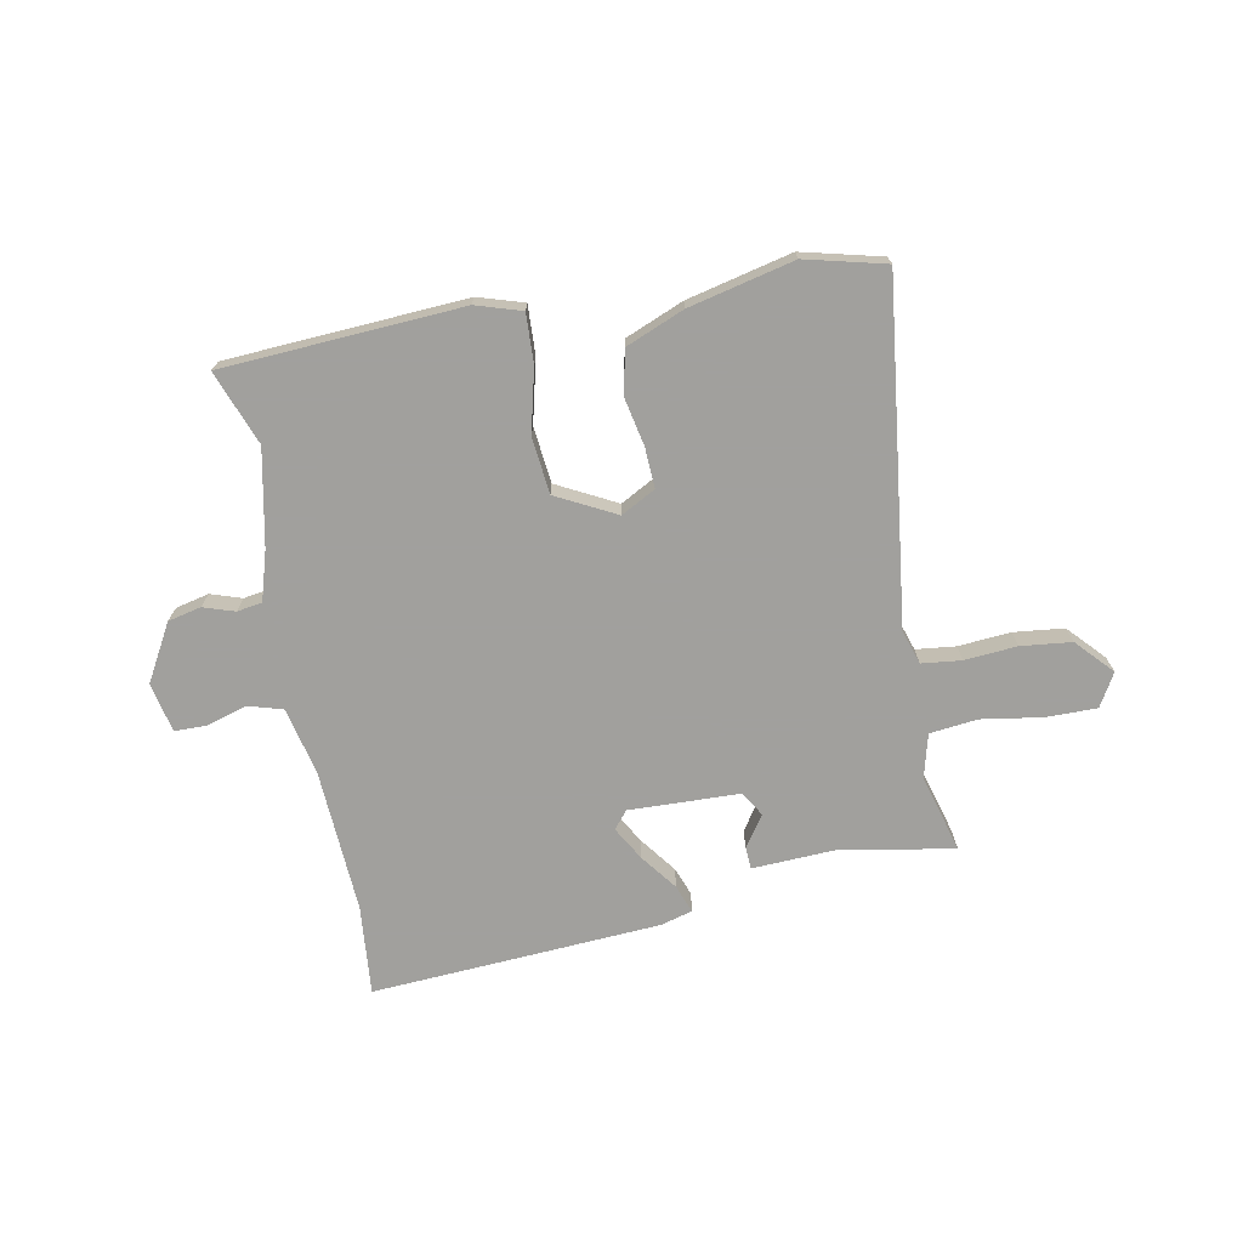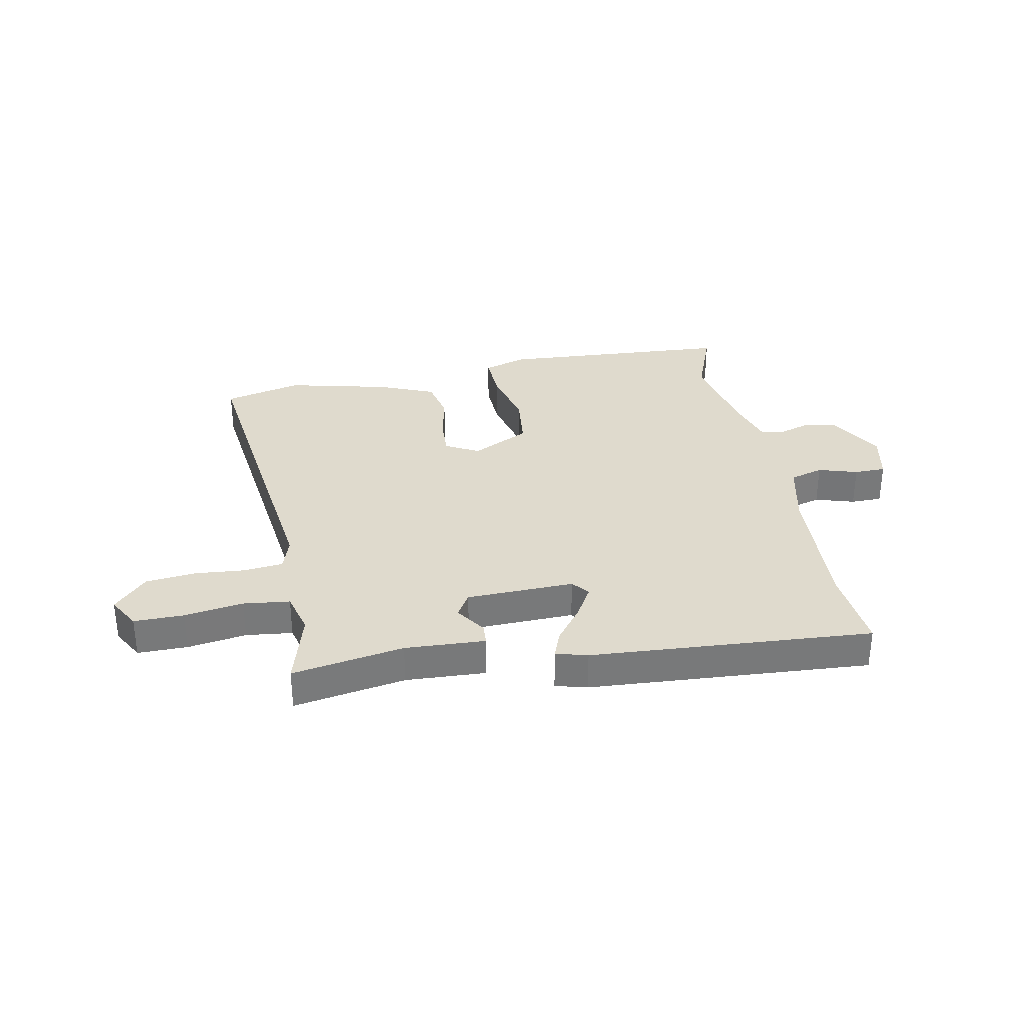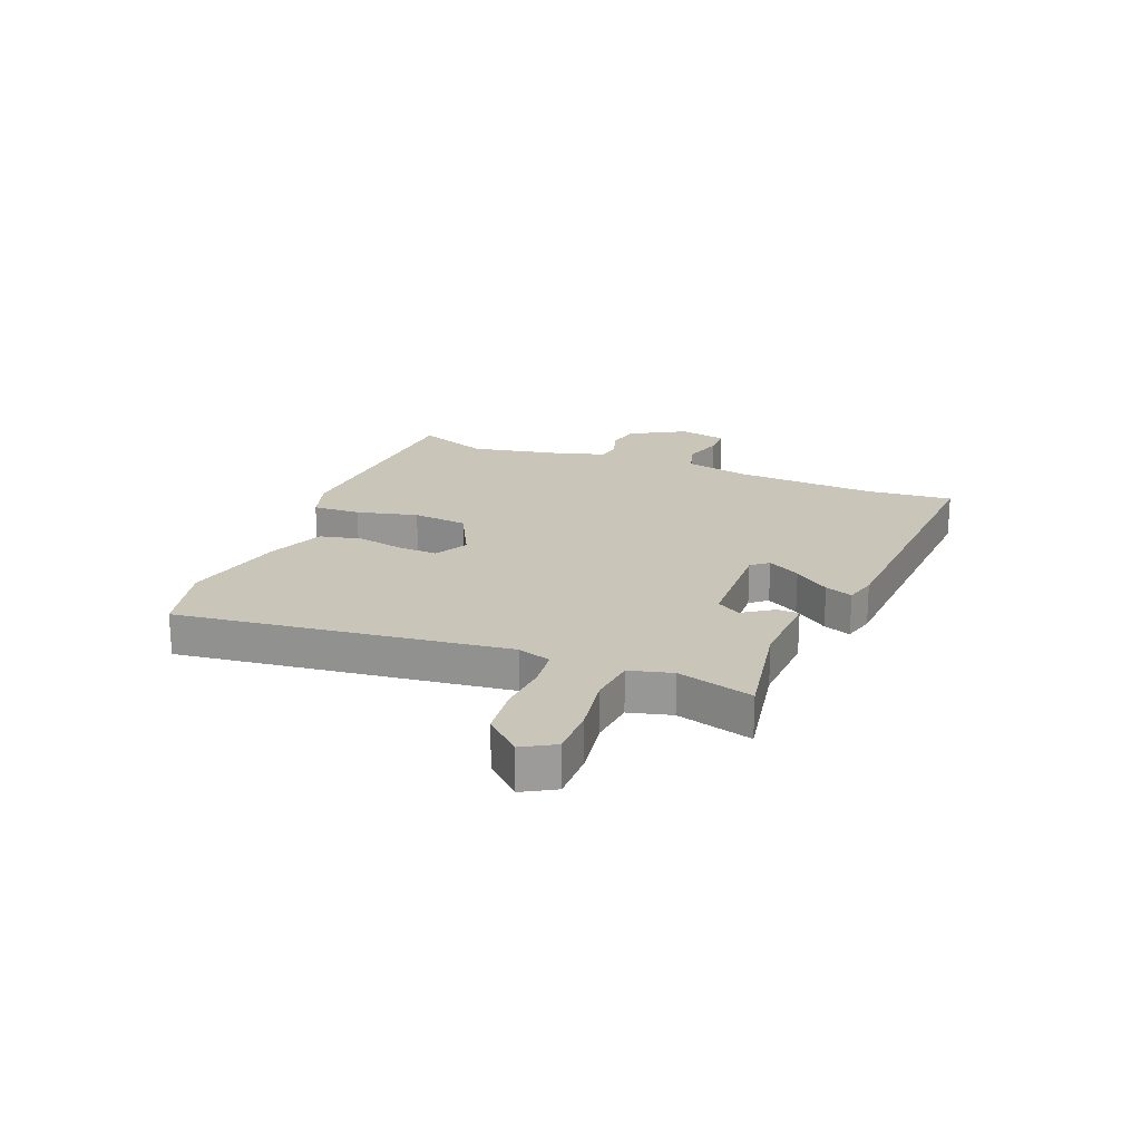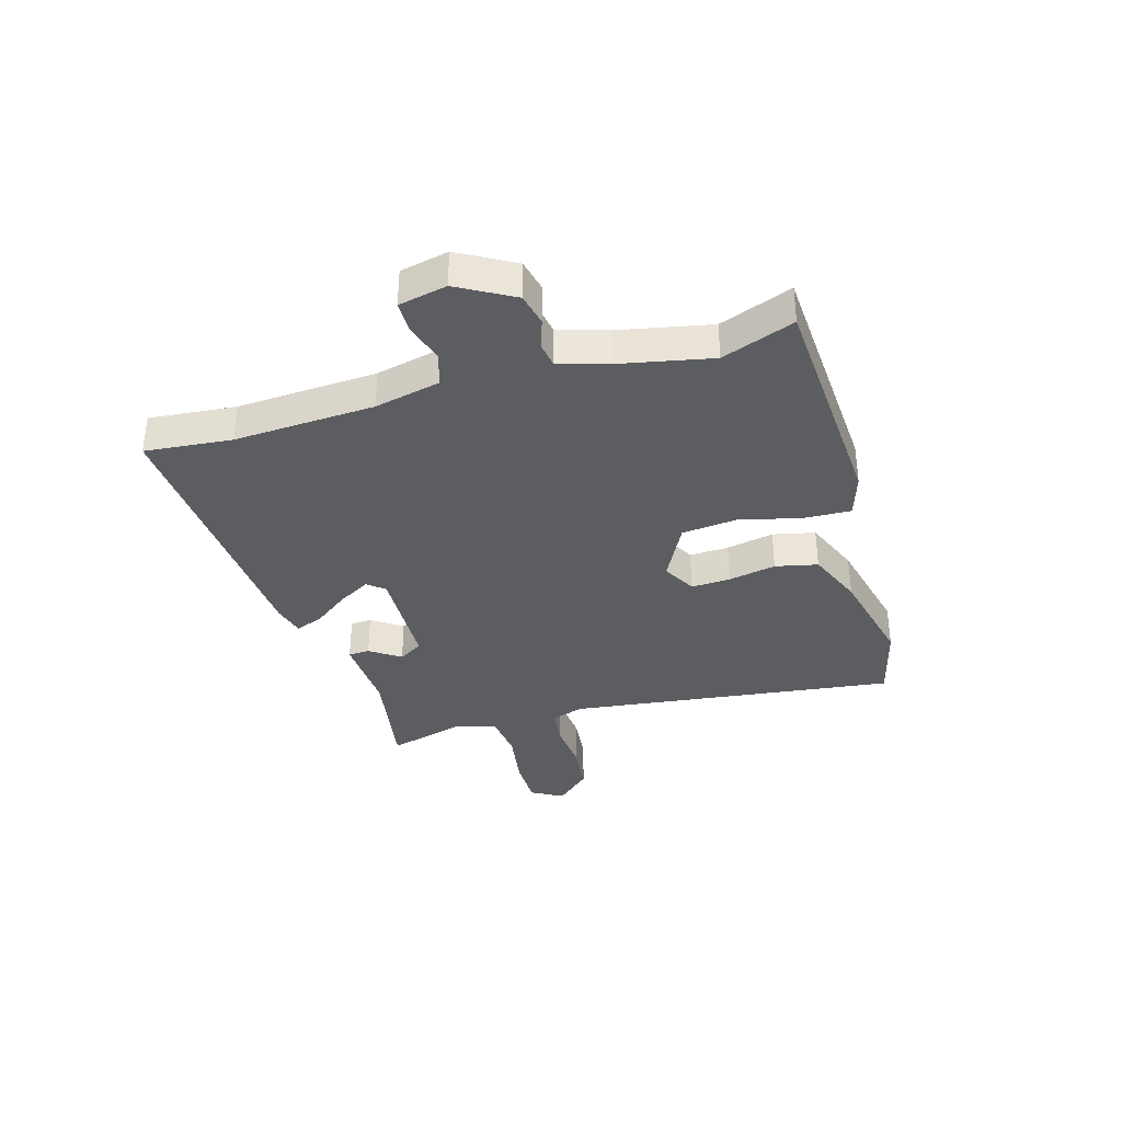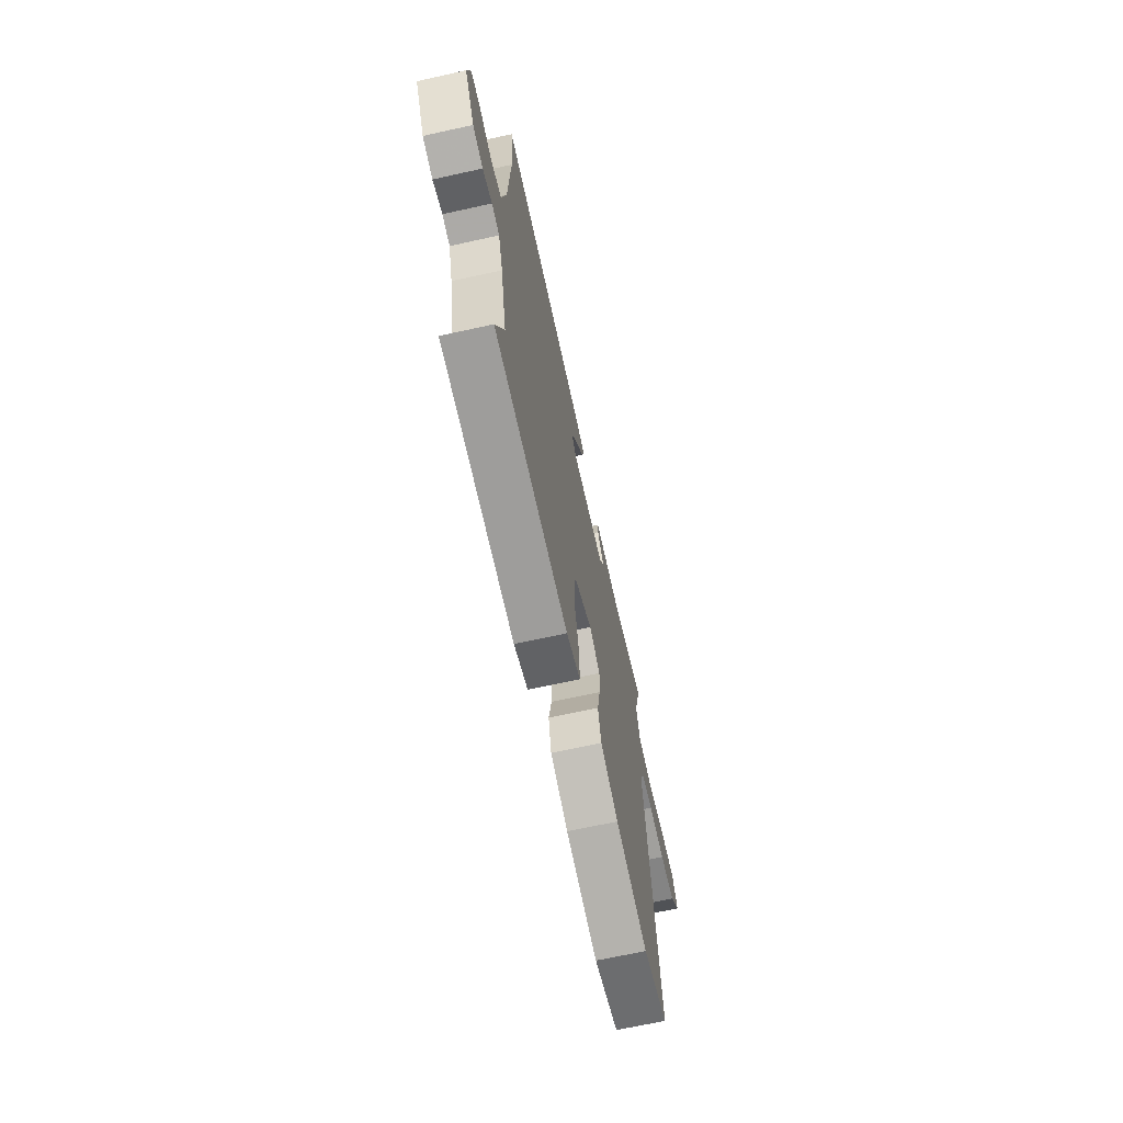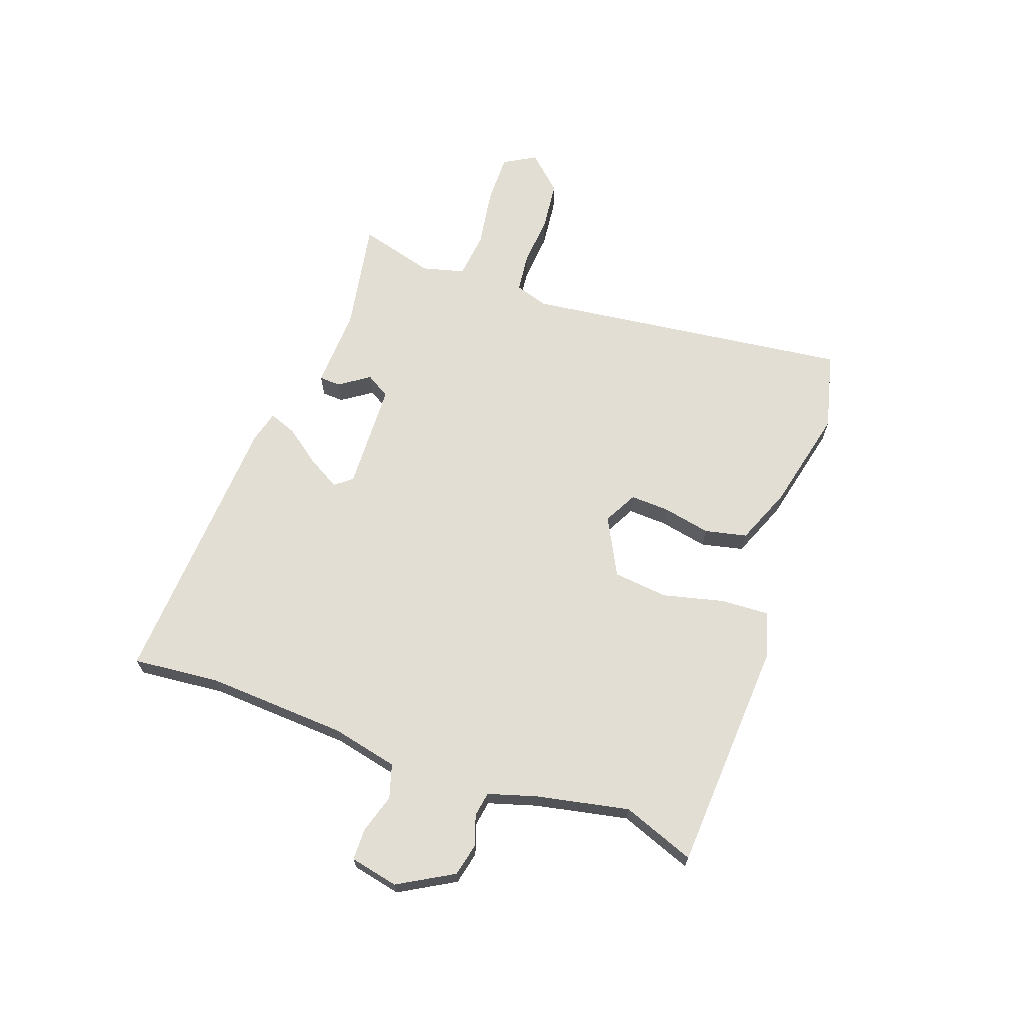
<metadata>
{"format":"obj","ext":"obj","renderer":"f3d","projection":"perspective","resolution":1024,"background":"white","views":[{"elev":-71.7,"azim":-169.0,"up":"+Y"},{"elev":32.7,"azim":-10.6,"up":"+Y"},{"elev":20.6,"azim":-68.1,"up":"+Y"},{"elev":-35.6,"azim":106.5,"up":"+Y"},{"elev":-67.5,"azim":102.5,"up":"+Z"},{"elev":67.2,"azim":109.8,"up":"+Y"}]}
</metadata>
<code>
v 0.462 0.07 -0.397
v 0.51 0.07 -0.526
v 0.094 0.07 -0.549
v 0.015 0.07 -0.524
v 0.019 0.07 -0.439
v 0.046 0.07 -0.33
v 0.036 0.07 -0.232
v -0.067 0.07 -0.178
v -0.127 0.07 -0.21
v -0.124 0.07 -0.28
v -0.107 0.07 -0.365
v -0.124 0.07 -0.44
v -0.225 0.07 -0.481
v -0.408 0.07 -0.523
v -0.547 0.07 -0.488
v -0.472 0.07 0.097
v -0.491 0.07 0.156
v -0.56 0.07 0.164
v -0.651 0.07 0.157
v -0.739 0.07 0.167
v -0.797 0.07 0.23
v -0.764 0.07 0.287
v -0.675 0.07 0.286
v -0.57 0.07 0.269
v -0.487 0.07 0.278
v -0.467 0.07 0.354
v -0.504 0.07 0.489
v -0.305 0.07 0.453
v -0.162 0.07 0.459
v -0.16 0.07 0.421
v -0.197 0.07 0.367
v -0.171 0.07 0.324
v 0.021 0.07 0.317
v 0.046 0.07 0.347
v 0.013 0.07 0.405
v -0.034 0.07 0.468
v -0.052 0.07 0.517
v 0.004 0.07 0.532
v 0.506 0.07 0.561
v 0.491 0.07 0.406
v 0.504 0.07 0.156
v 0.53 0.07 0.038
v 0.59 0.07 0.02
v 0.66 0.07 0.041
v 0.716 0.07 0.04
v 0.734 0.07 -0.046
v 0.678 0.07 -0.144
v 0.62 0.07 -0.157
v 0.566 0.07 -0.139
v 0.522 0.07 -0.146
v 0.496 0.07 -0.232
v 0.462 0 -0.397
v 0.51 0 -0.526
v 0.094 0 -0.549
v 0.015 0 -0.524
v 0.019 0 -0.439
v 0.046 0 -0.33
v 0.036 0 -0.232
v -0.067 0 -0.178
v -0.127 0 -0.21
v -0.124 0 -0.28
v -0.107 0 -0.365
v -0.124 0 -0.44
v -0.225 0 -0.481
v -0.408 0 -0.523
v -0.547 0 -0.488
v -0.472 0 0.097
v -0.491 0 0.156
v -0.56 0 0.164
v -0.651 0 0.157
v -0.739 0 0.167
v -0.797 0 0.23
v -0.764 0 0.287
v -0.675 0 0.286
v -0.57 0 0.269
v -0.487 0 0.278
v -0.467 0 0.354
v -0.504 0 0.489
v -0.305 0 0.453
v -0.162 0 0.459
v -0.16 0 0.421
v -0.197 0 0.367
v -0.171 0 0.324
v 0.021 0 0.317
v 0.046 0 0.347
v 0.013 0 0.405
v -0.034 0 0.468
v -0.052 0 0.517
v 0.004 0 0.532
v 0.506 0 0.561
v 0.491 0 0.406
v 0.504 0 0.156
v 0.53 0 0.038
v 0.59 0 0.02
v 0.66 0 0.041
v 0.716 0 0.04
v 0.734 0 -0.046
v 0.678 0 -0.144
v 0.62 0 -0.157
v 0.566 0 -0.139
v 0.522 0 -0.146
v 0.496 0 -0.232
f 46 47 48 49
f 46 49 50
f 43 44 45 46
f 42 43 46 50
f 41 42 50 51
f 37 38 39 40
f 35 36 37 40
f 34 35 40 41
f 33 34 41 51
f 28 29 30 31
f 26 27 28 31
f 25 26 31 32
f 21 22 23 24
f 21 24 25
f 18 19 20 21
f 17 18 21 25
f 16 17 25 32
f 10 11 12 13
f 9 10 13 14
f 3 4 5 6
f 1 2 3 6
f 1 6 7
f 51 1 7 8
f 32 33 51 8
f 9 14 15 16
f 8 9 16 32
f 100 99 98 97
f 101 100 97
f 97 96 95 94
f 101 97 94 93
f 102 101 93 92
f 91 90 89 88
f 91 88 87 86
f 92 91 86 85
f 102 92 85 84
f 82 81 80 79
f 82 79 78 77
f 83 82 77 76
f 75 74 73 72
f 76 75 72
f 72 71 70 69
f 76 72 69 68
f 83 76 68 67
f 64 63 62 61
f 65 64 61 60
f 57 56 55 54
f 57 54 53 52
f 58 57 52
f 59 58 52 102
f 59 102 84 83
f 67 66 65 60
f 83 67 60 59
f 1 52 53 2
f 2 53 54 3
f 3 54 55 4
f 4 55 56 5
f 5 56 57 6
f 6 57 58 7
f 7 58 59 8
f 8 59 60 9
f 9 60 61 10
f 10 61 62 11
f 11 62 63 12
f 12 63 64 13
f 13 64 65 14
f 14 65 66 15
f 15 66 67 16
f 16 67 68 17
f 17 68 69 18
f 18 69 70 19
f 19 70 71 20
f 20 71 72 21
f 21 72 73 22
f 22 73 74 23
f 23 74 75 24
f 24 75 76 25
f 25 76 77 26
f 26 77 78 27
f 27 78 79 28
f 28 79 80 29
f 29 80 81 30
f 30 81 82 31
f 31 82 83 32
f 32 83 84 33
f 33 84 85 34
f 34 85 86 35
f 35 86 87 36
f 36 87 88 37
f 37 88 89 38
f 38 89 90 39
f 39 90 91 40
f 40 91 92 41
f 41 92 93 42
f 42 93 94 43
f 43 94 95 44
f 44 95 96 45
f 45 96 97 46
f 46 97 98 47
f 47 98 99 48
f 48 99 100 49
f 49 100 101 50
f 50 101 102 51
f 51 102 52 1

</code>
